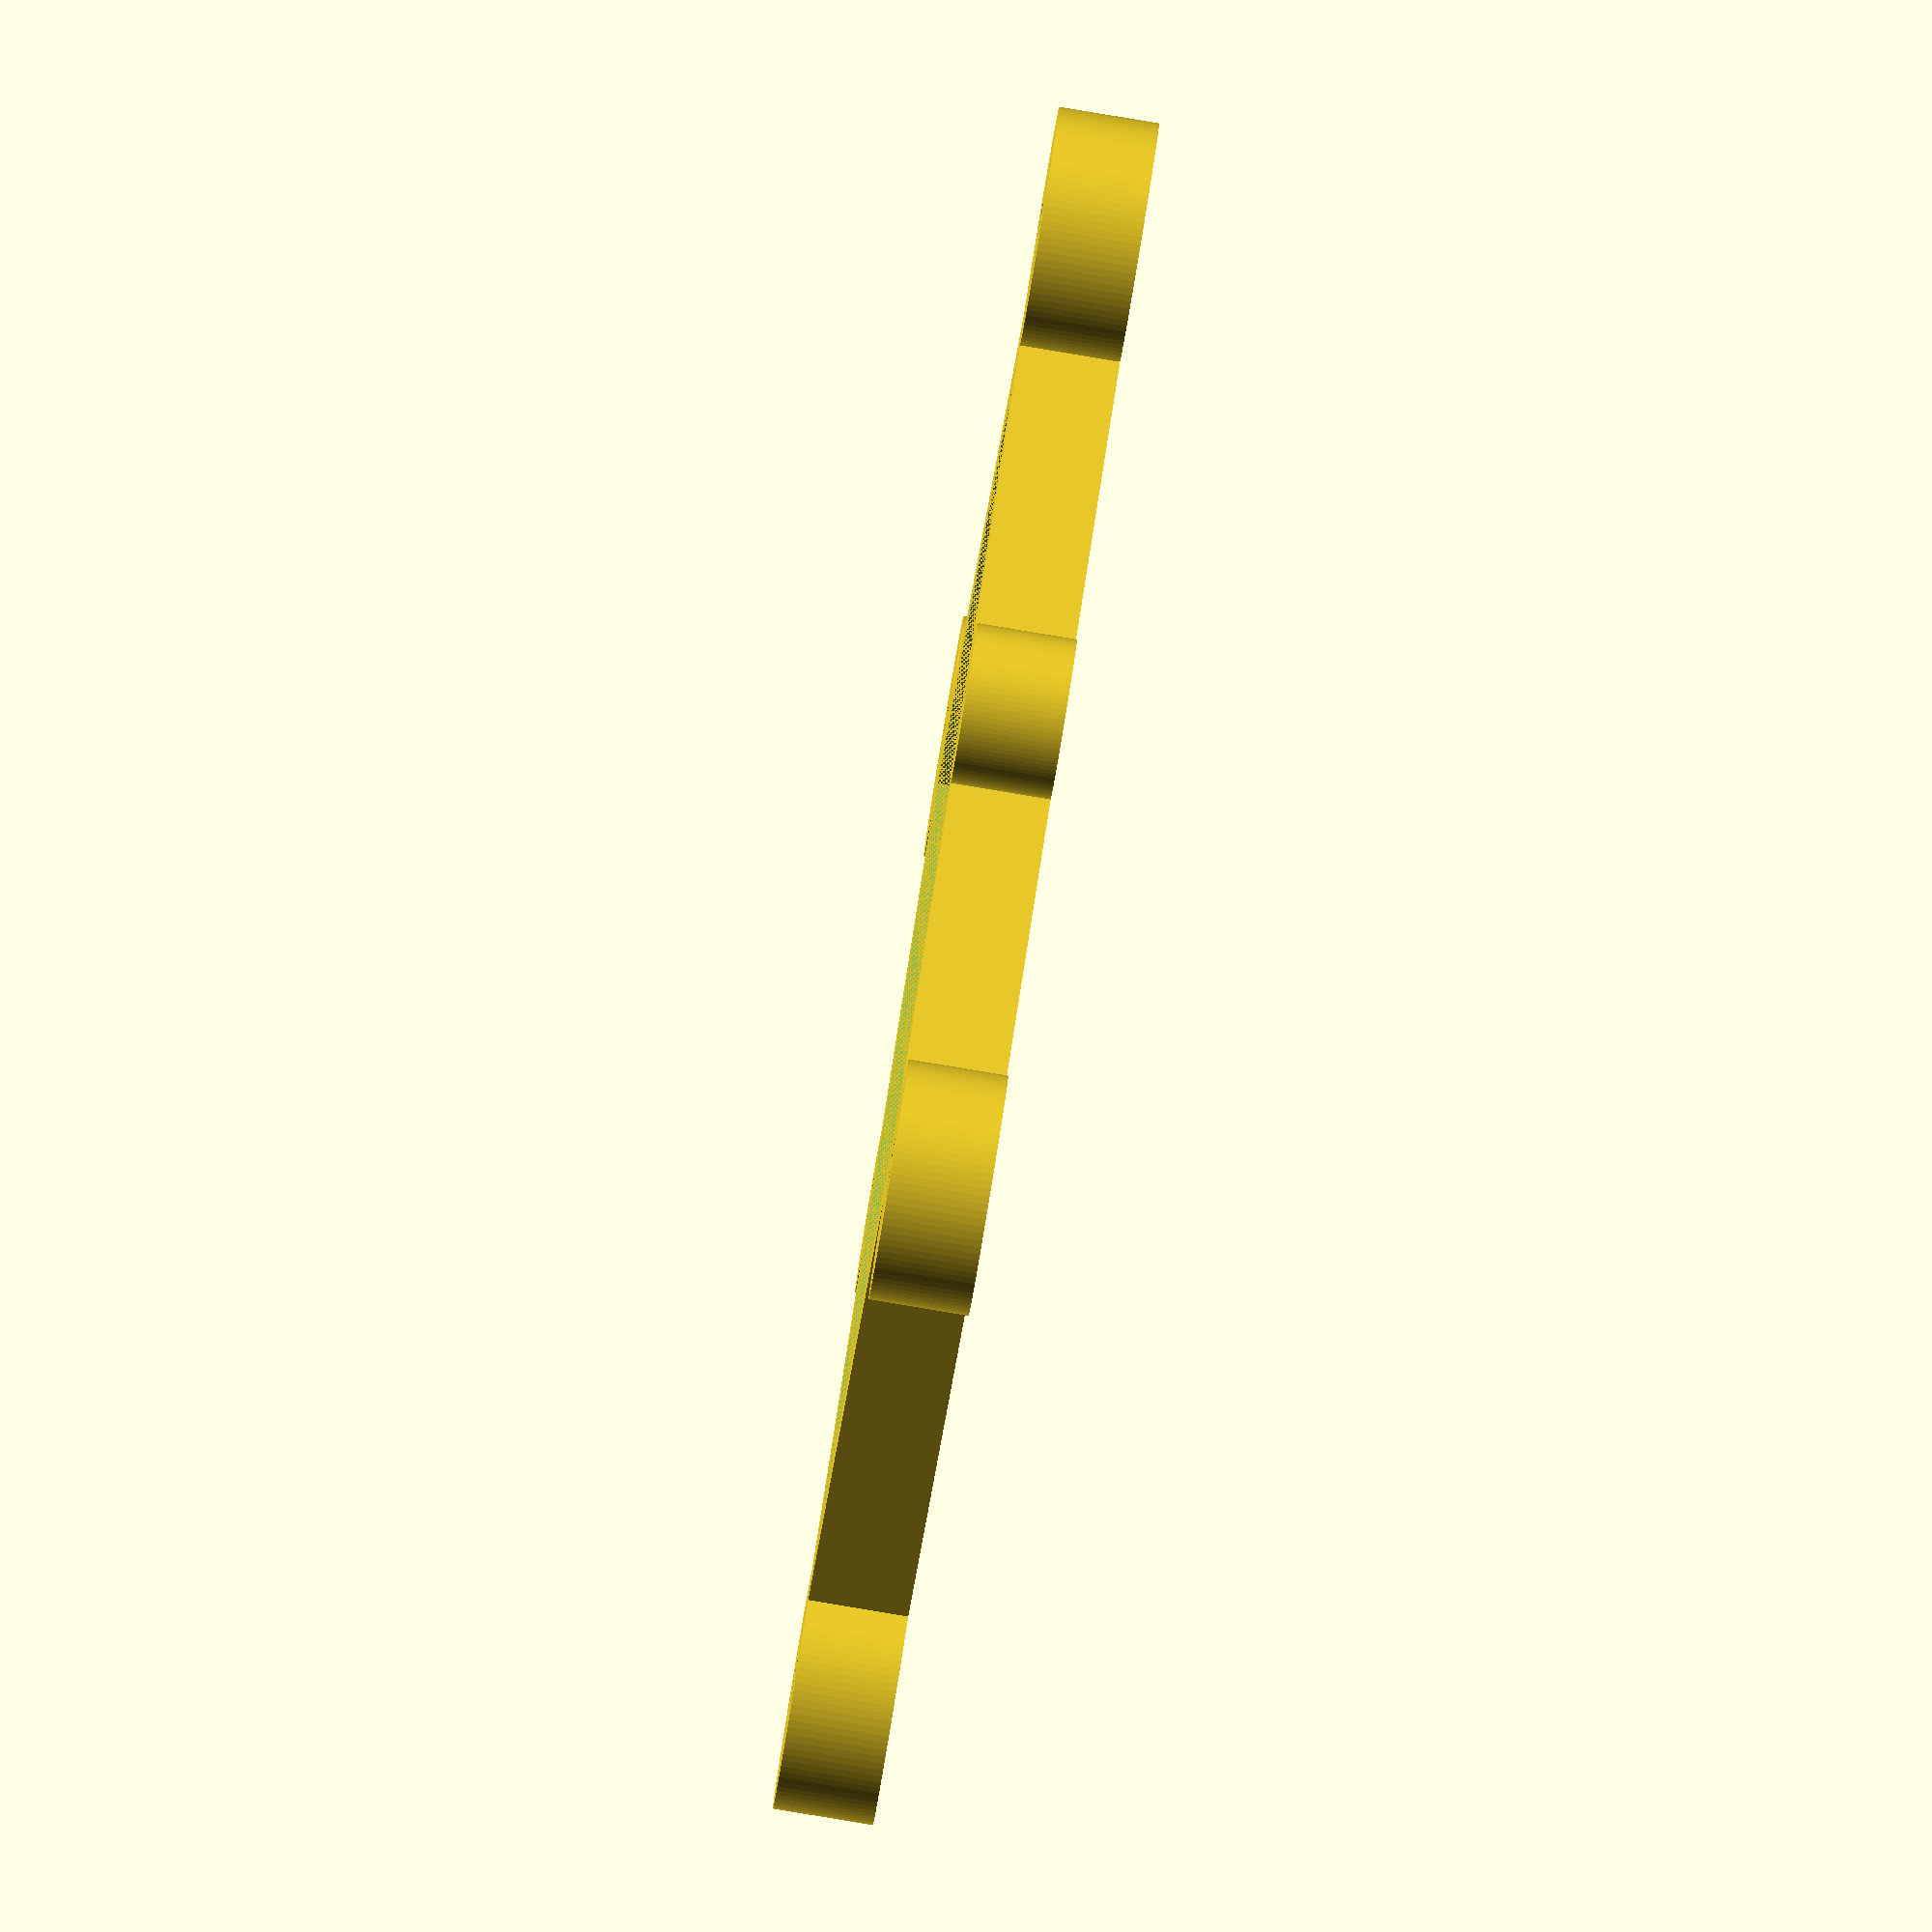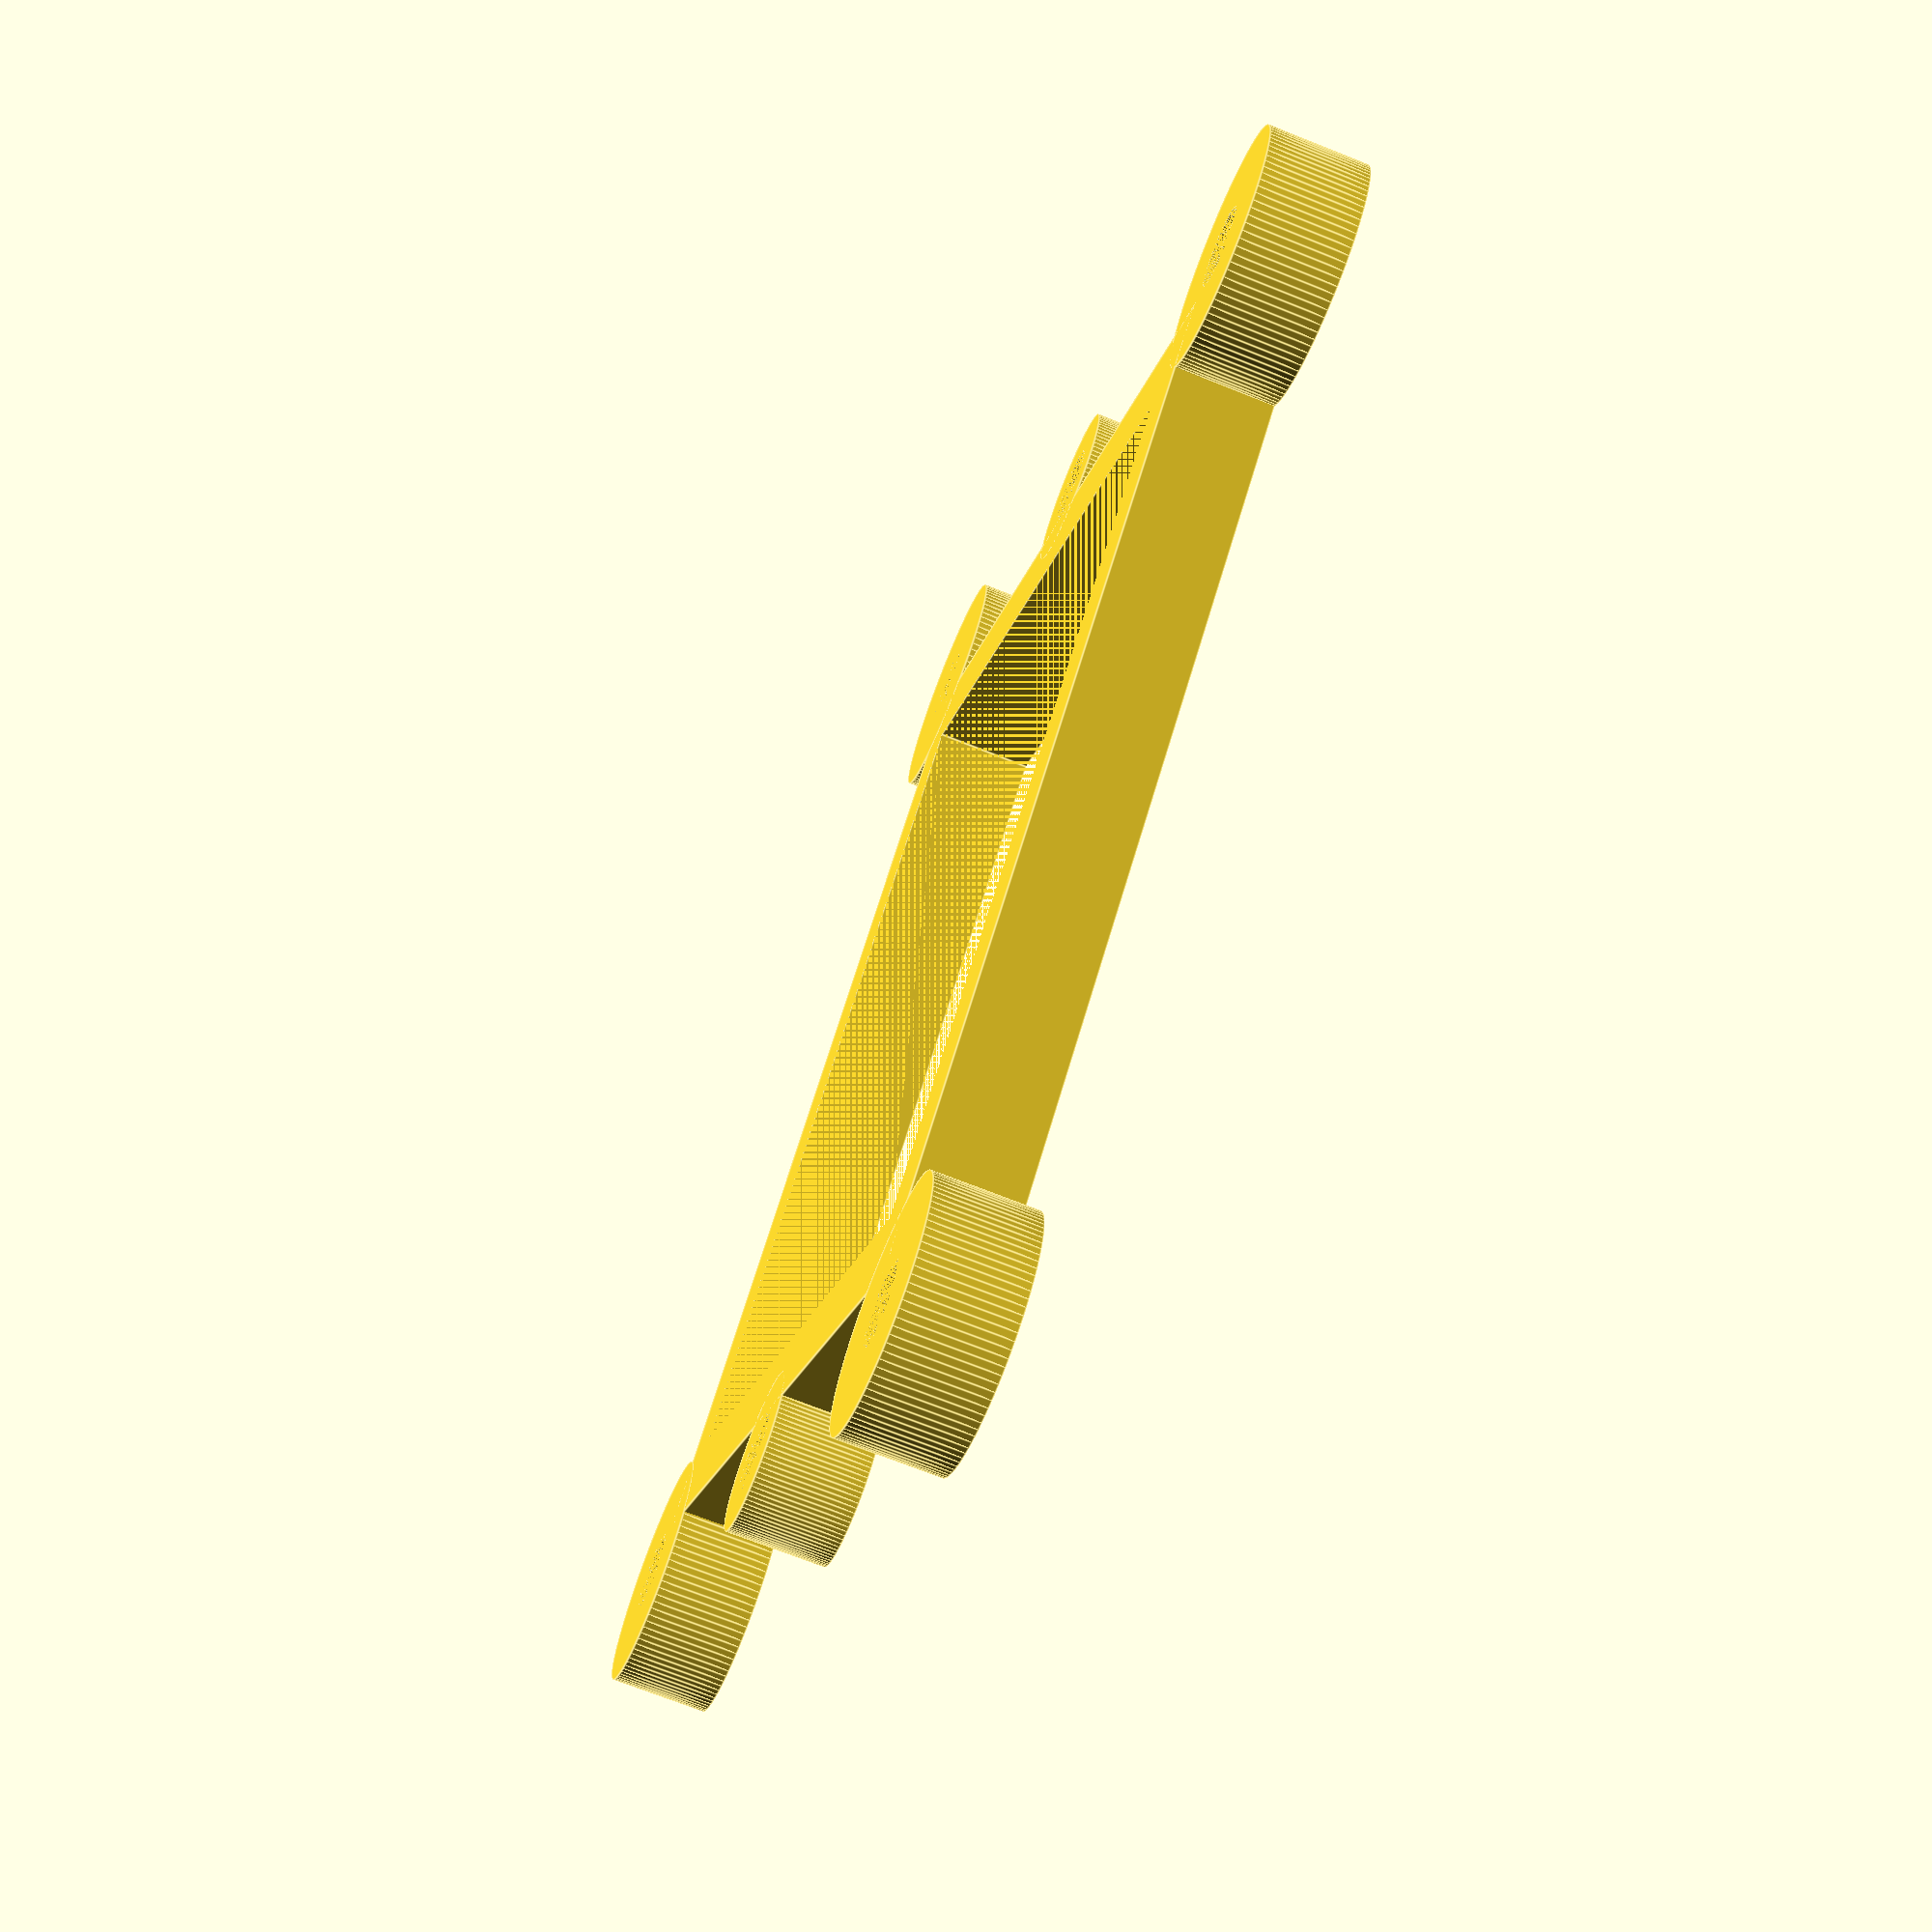
<openscad>

$fn = 100;

edge_length = 10;
height = 1;
wall_thickness = 1.5;

tongue_width = 0.4;
tongue_height = 0.3;

screw_radius = 0.4; //M4
screw_head_radius = 0.8;
screw_head_height = 0.7;
nut_width = 0.8;
nut_height = 0.5;

inner_length = edge_length-wall_thickness;


//base quadrant
difference()
{
    translate([-edge_length/2,-edge_length/2,0])cube([edge_length,edge_length,height]);
    translate([-inner_length/2,-inner_length/2,0])cube([inner_length,inner_length,height]);
    for (a = [[-1,-1], [1,1], [1,-1], [-1,1]])
    {
        x = a[0]*(edge_length+screw_head_radius)/2;
        y = a[1]*(edge_length+screw_head_radius)/2;
    
        translate([x,y, 0])cylinder(nut_height, nut_width, nut_width);
    }
    groove();
};



//groove
tongue_outer_width = edge_length - wall_thickness/2 + tongue_width/2;
tongue_inner_width = tongue_outer_width - tongue_width;
module groove() {
    
    difference()
    {
        translate([-tongue_outer_width/2,-tongue_outer_width/2, 0])cube([tongue_outer_width,tongue_outer_width,tongue_height]);
        translate([-tongue_inner_width/2,-tongue_inner_width/2, 0])cube([tongue_inner_width,tongue_inner_width,tongue_height]);

    };
    
}


//single module screw holders


for (a = [[-1,-1], [1,1], [1,-1], [-1,1]])
{
    x = a[0]*(edge_length+screw_head_radius)/2;
    y = a[1]*(edge_length+screw_head_radius)/2;
    difference()
    {
        translate([x,y, 0])cylinder(height,nut_width*1.5,nut_width*1.5);
        translate([x,y, 0])cylinder(height, screw_radius, screw_radius);
        translate([x,y, 0])cylinder(nut_height, nut_width, nut_width, $fn=6);
        groove();


    }
    
}    

//across modules screw holders

difference()
    {
        translate([0,-(edge_length+screw_head_radius)/2, 0])cylinder(height,screw_radius*2,screw_radius*2);
        translate([0,-(edge_length+screw_head_radius)/2, 0])cylinder(height, screw_radius, screw_radius);
        groove();
    }
    
difference()
    {
        translate([0,(edge_length+screw_head_radius)/2, 0])cylinder(height,screw_radius*2,screw_radius*2);
        translate([0,(edge_length+screw_head_radius)/2, 0])cylinder(height, screw_radius, screw_radius);
        groove();
    }
</openscad>
<views>
elev=85.8 azim=327.6 roll=80.6 proj=o view=solid
elev=251.5 azim=230.1 roll=111.7 proj=p view=edges
</views>
